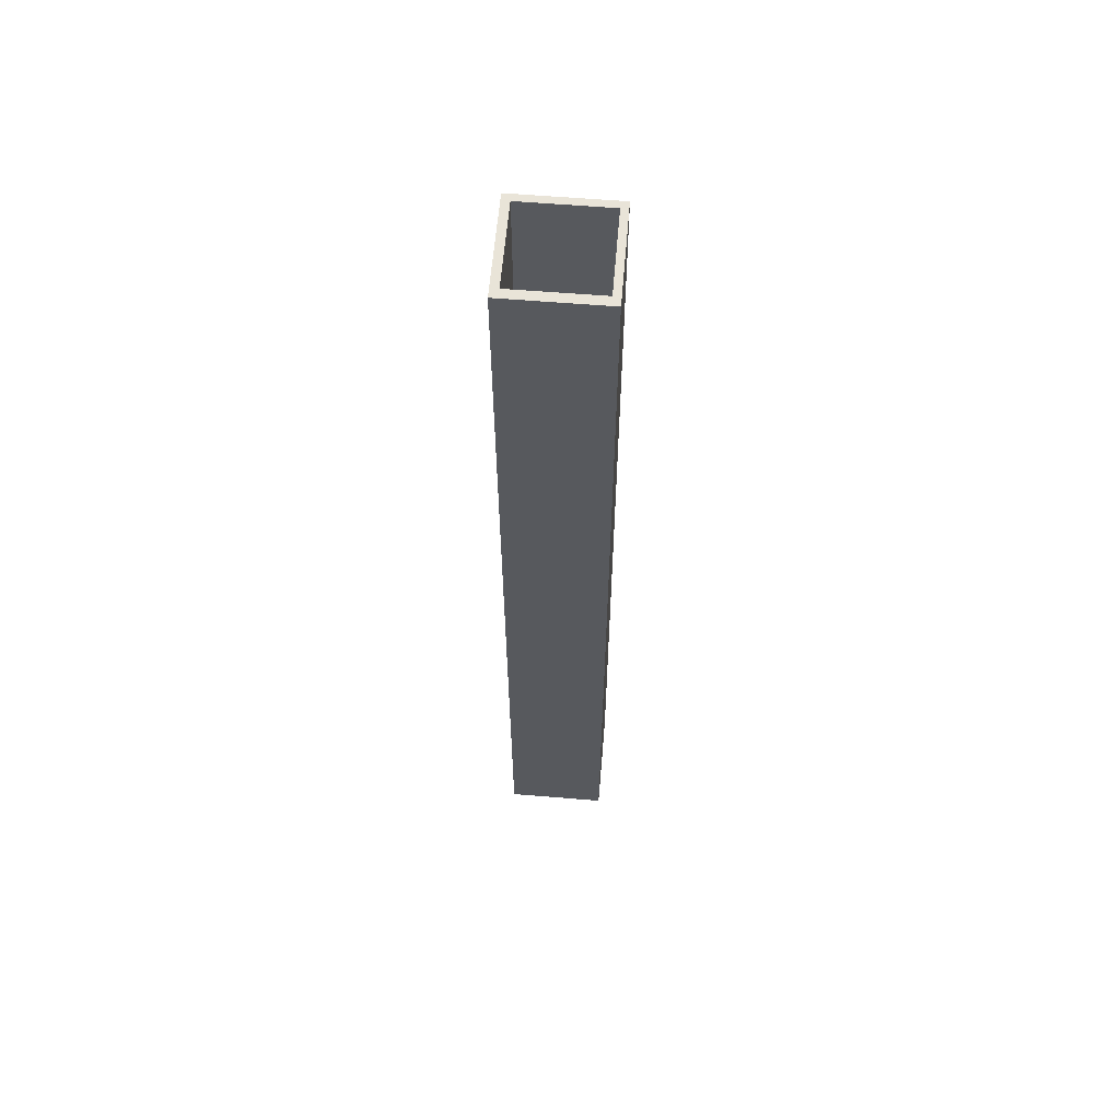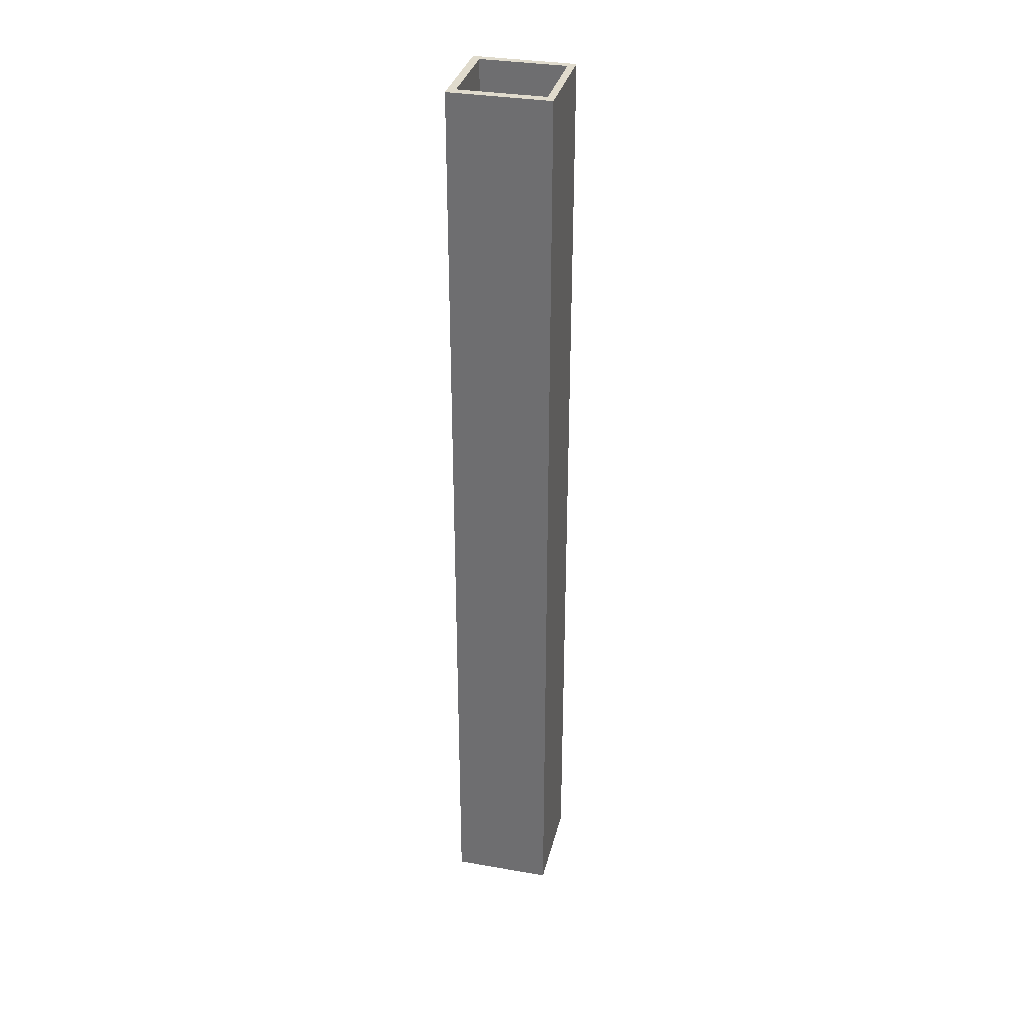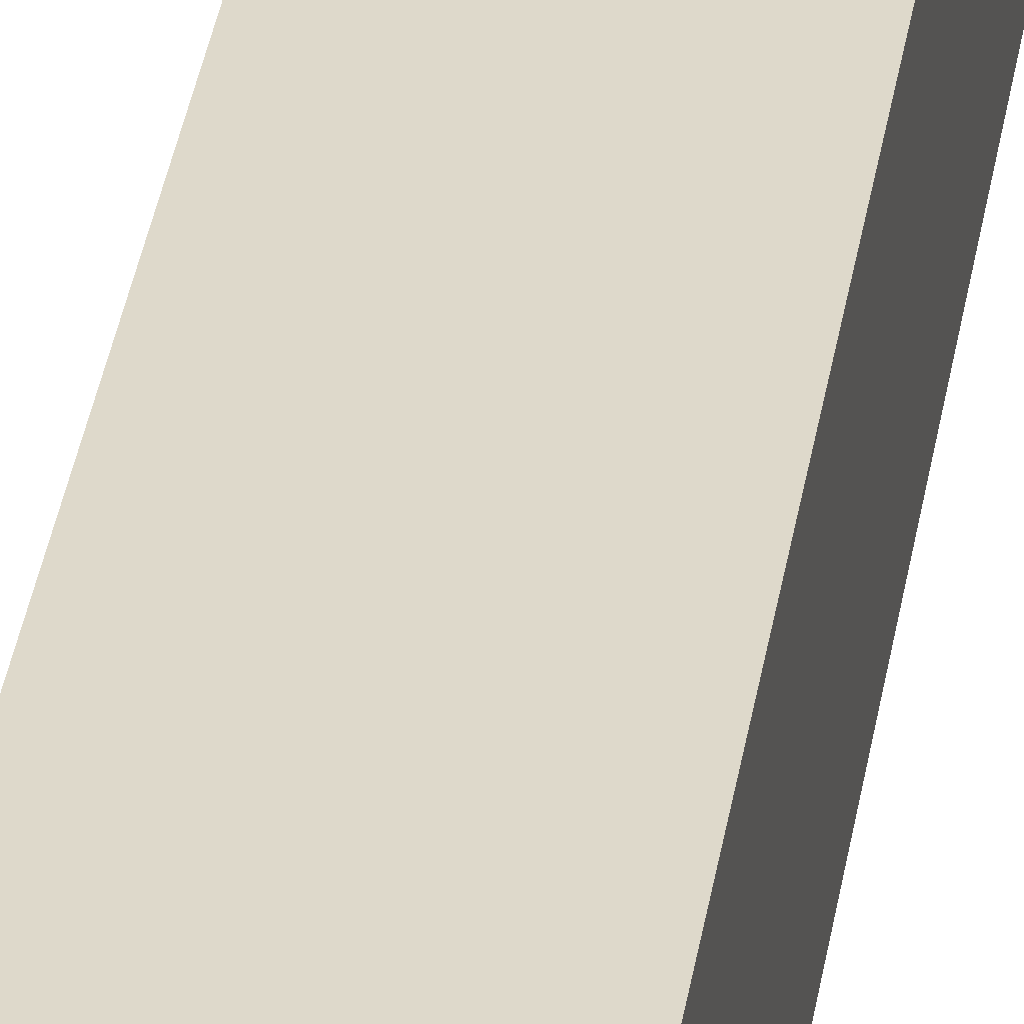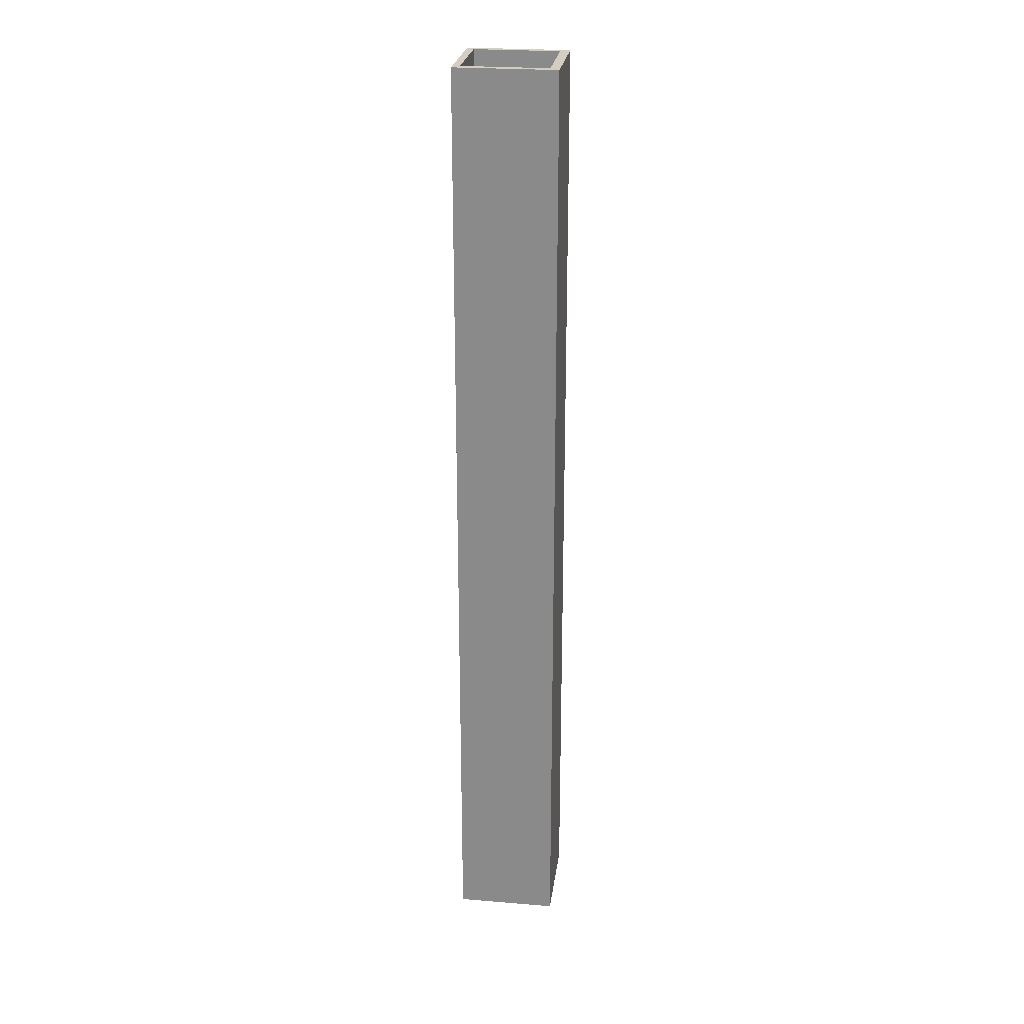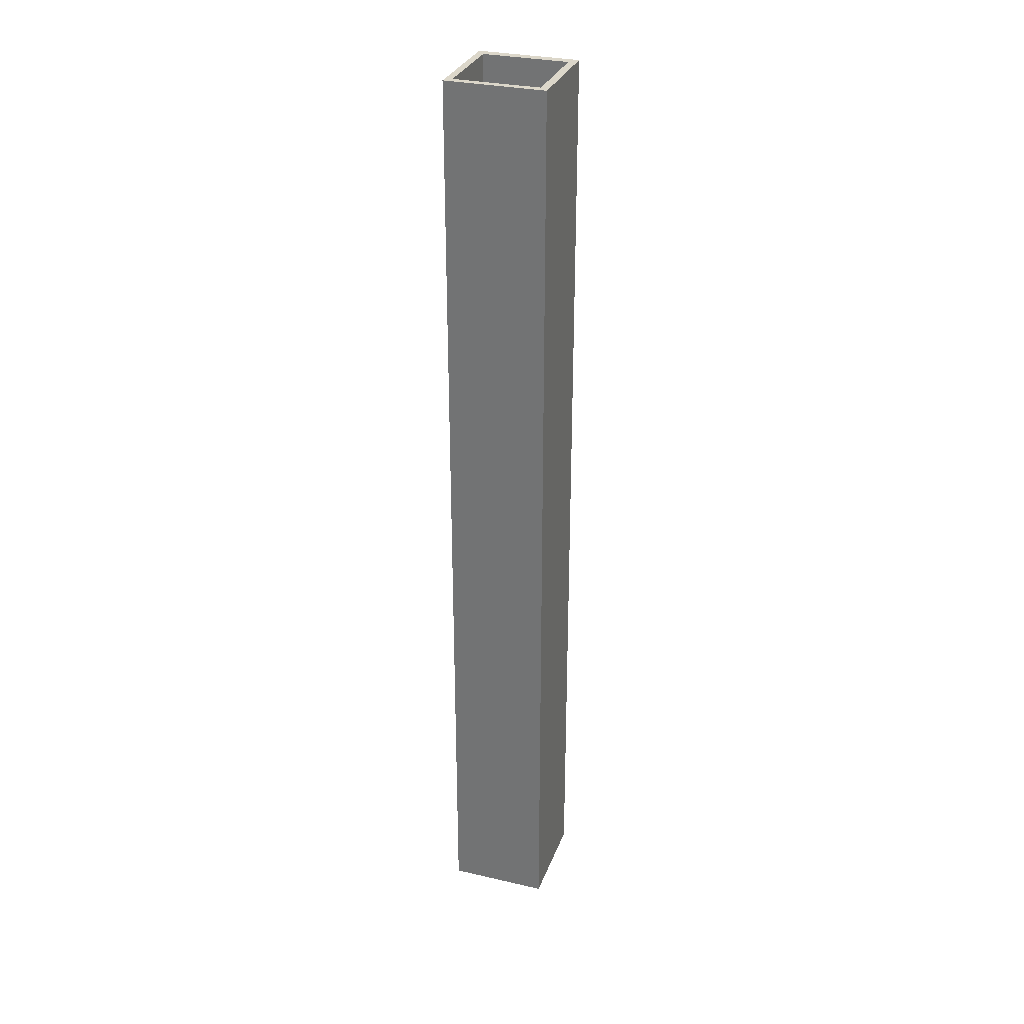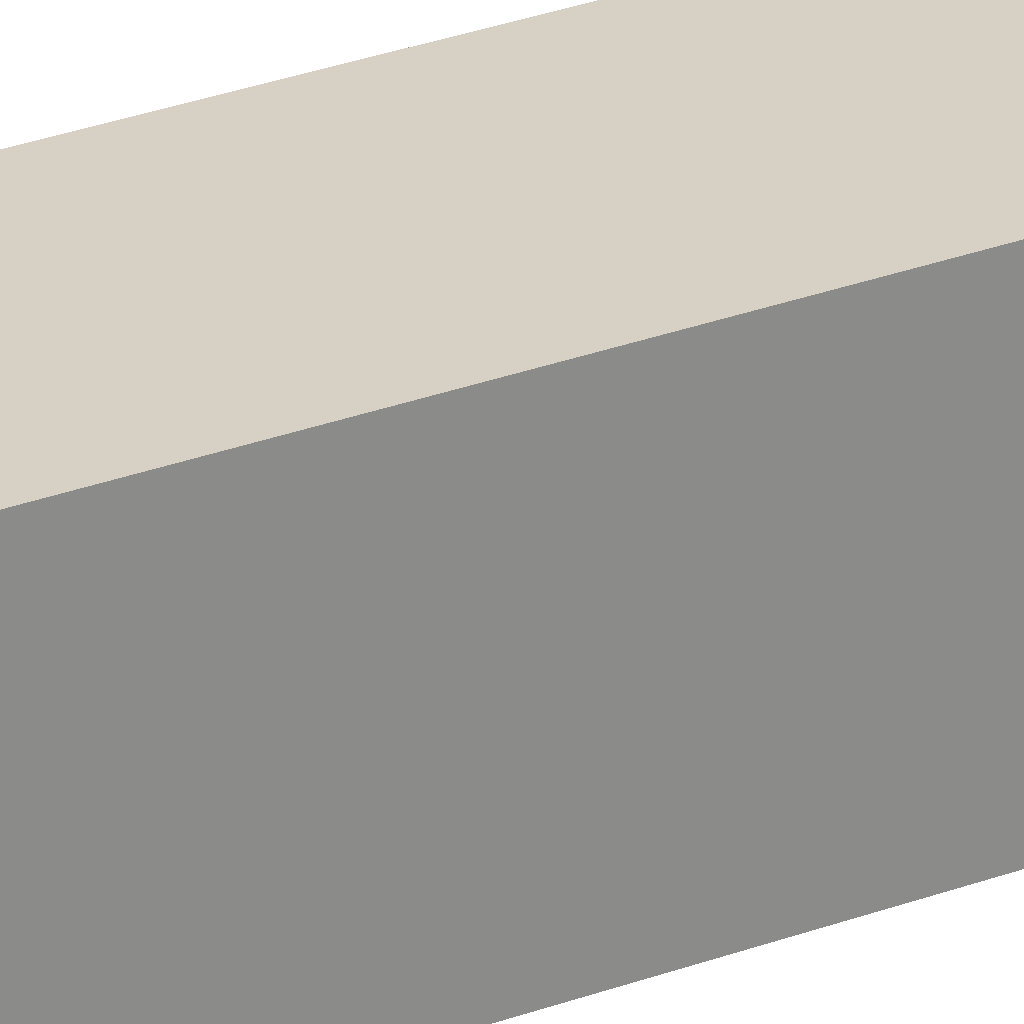
<metadata>
{"format":"obj","ext":"obj","renderer":"f3d","projection":"perspective","resolution":1024,"background":"white","views":[{"elev":60.3,"azim":-175.2,"up":"+Z"},{"elev":33.3,"azim":-166.6,"up":"+Z"},{"elev":31.7,"azim":7.9,"up":"+Y"},{"elev":25.2,"azim":97.5,"up":"+Z"},{"elev":30.6,"azim":18.5,"up":"+Z"},{"elev":26.9,"azim":-120.8,"up":"+Y"}]}
</metadata>
<code>
g Mesh1 Model
v 1.28 0 -6.102
v 2.48 0 -6.102
v 2.48 0 5.358
v 1.28 0 5.358
f 1 2 3 4
v 1.28 1.22 -6.102
v 2.48 1.22 -6.102
f 2 1 5 6
v 1.28 1.22 5.358
f 1 4 7 5
v 1.365 0.08862 5.358
f 4 8 7
v 2.385 0.08862 5.358
f 8 4 9
f 3 9 4
v 2.48 1.22 5.358
f 9 3 10
f 3 2 6 10
f 6 5 7 10
v 1.365 1.109 5.358
f 7 11 10
f 7 8 11
v 1.365 0.08862 -5.732
v 1.365 1.109 -5.732
f 11 8 12 13
v 2.385 0.08862 -5.732
f 8 9 14 12
v 2.385 1.109 5.358
v 2.385 1.109 -5.732
f 9 15 16 14
f 9 10 15
f 15 10 11
f 15 11 13 16
f 16 13 12 14

</code>
